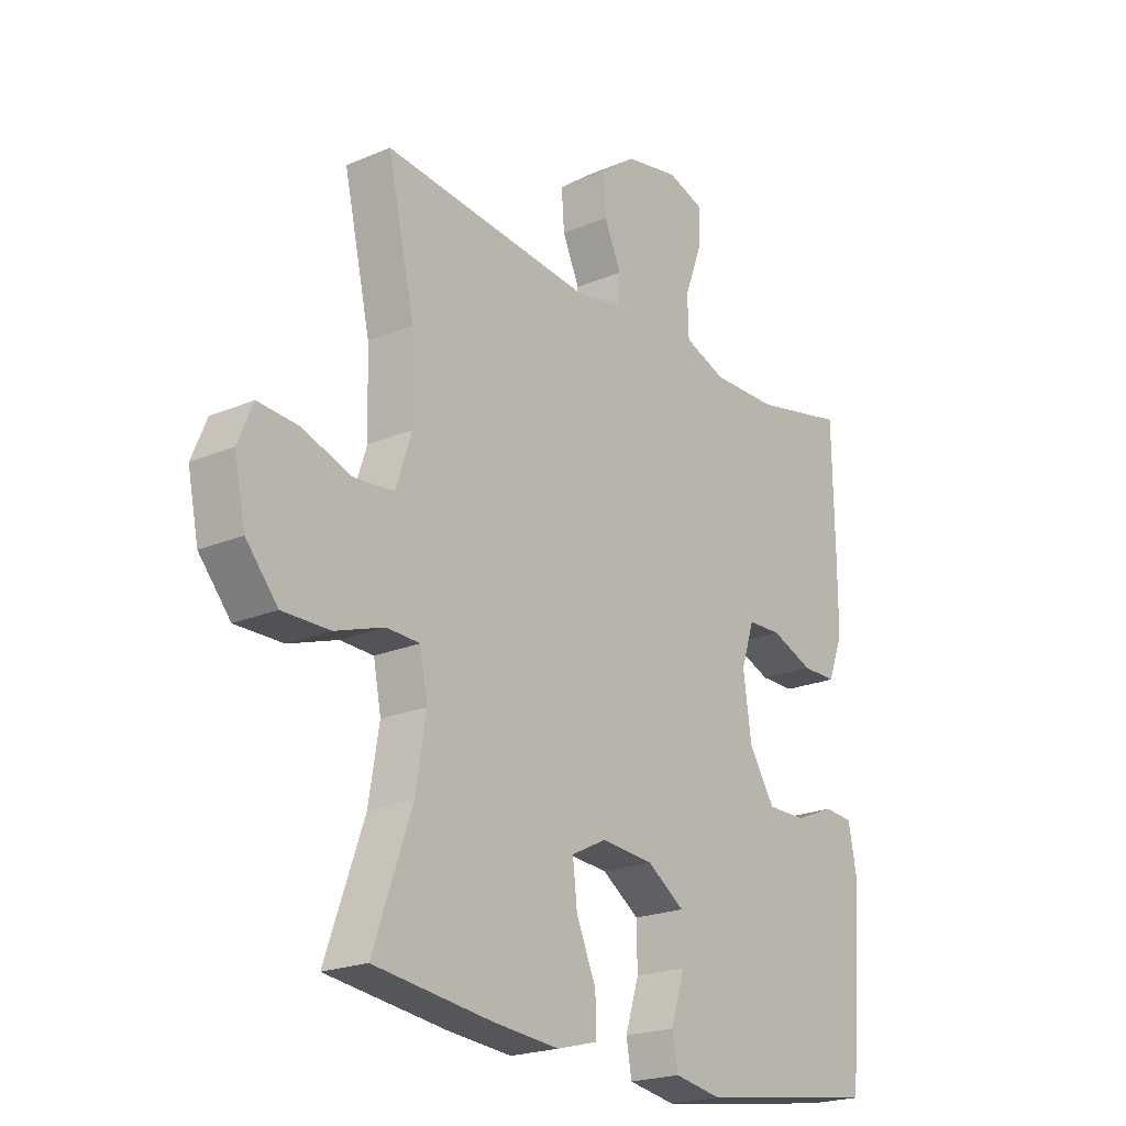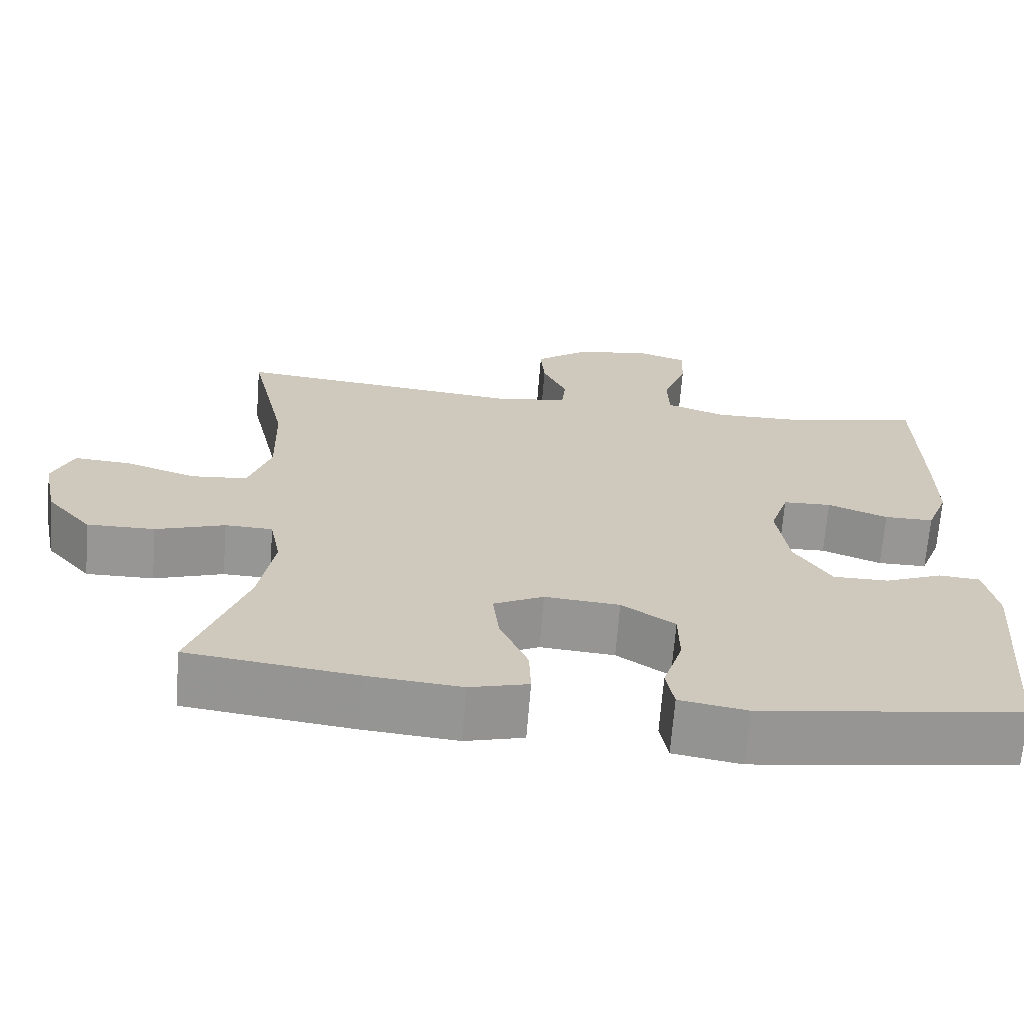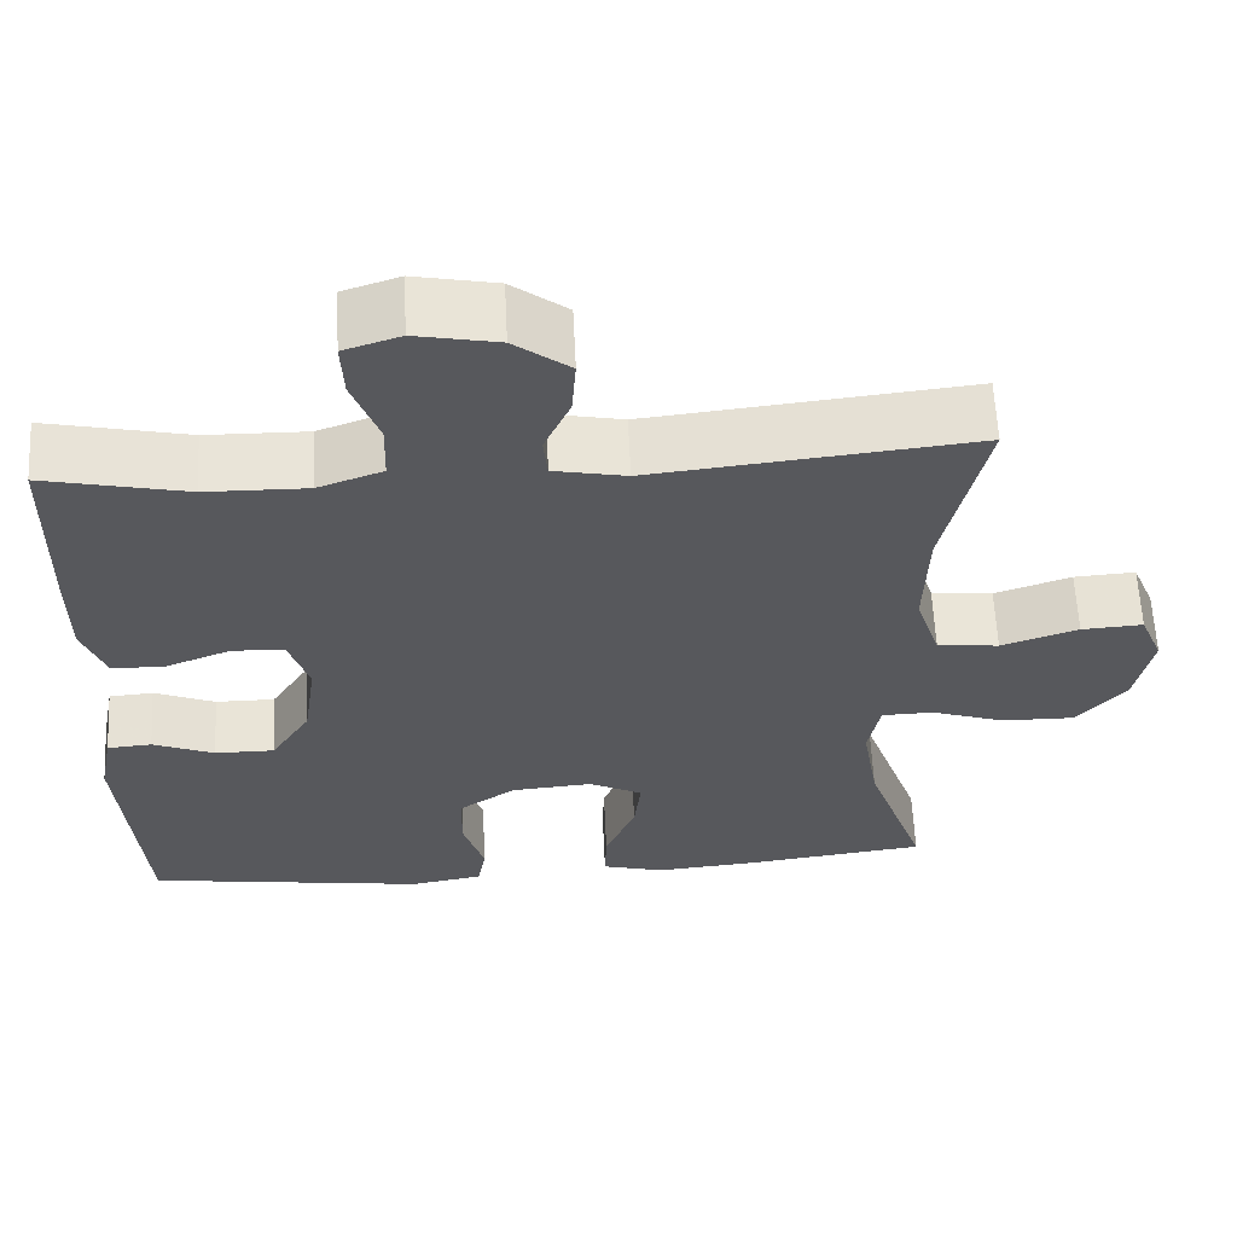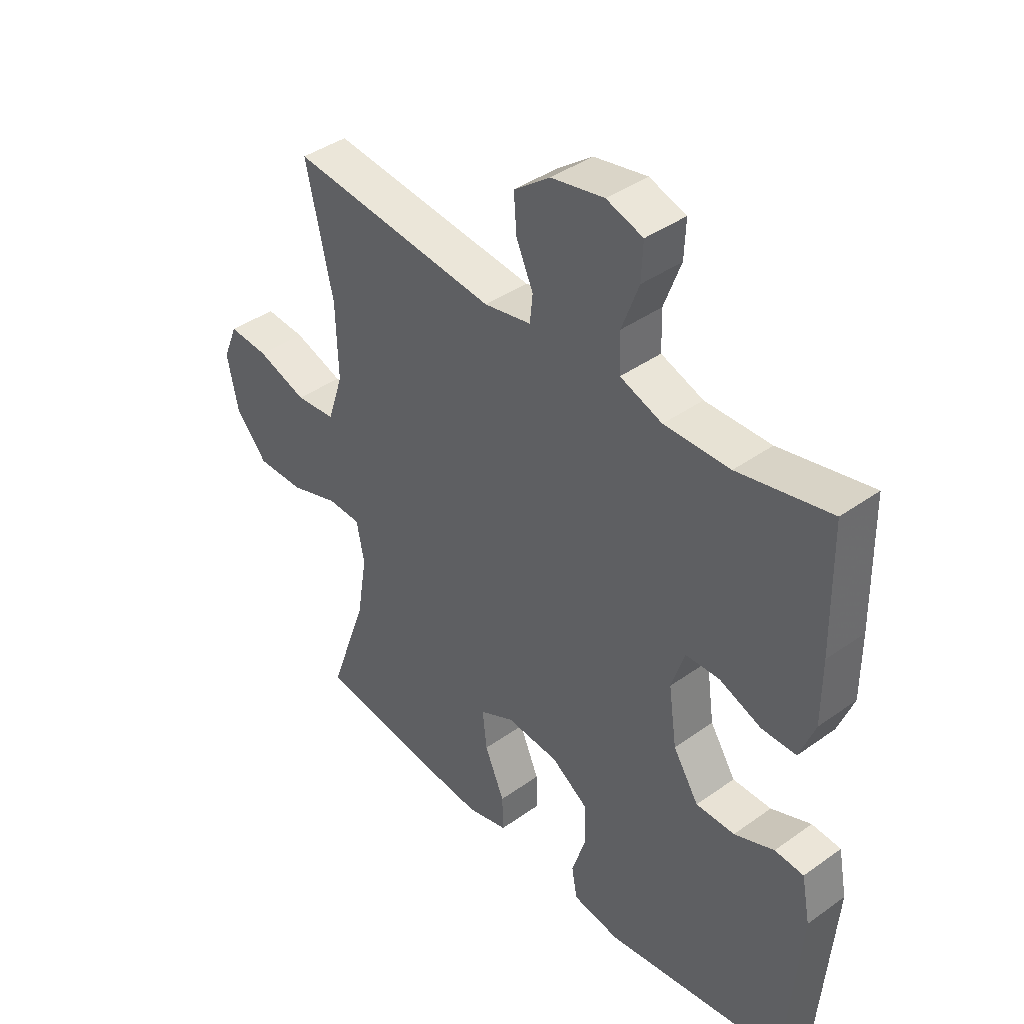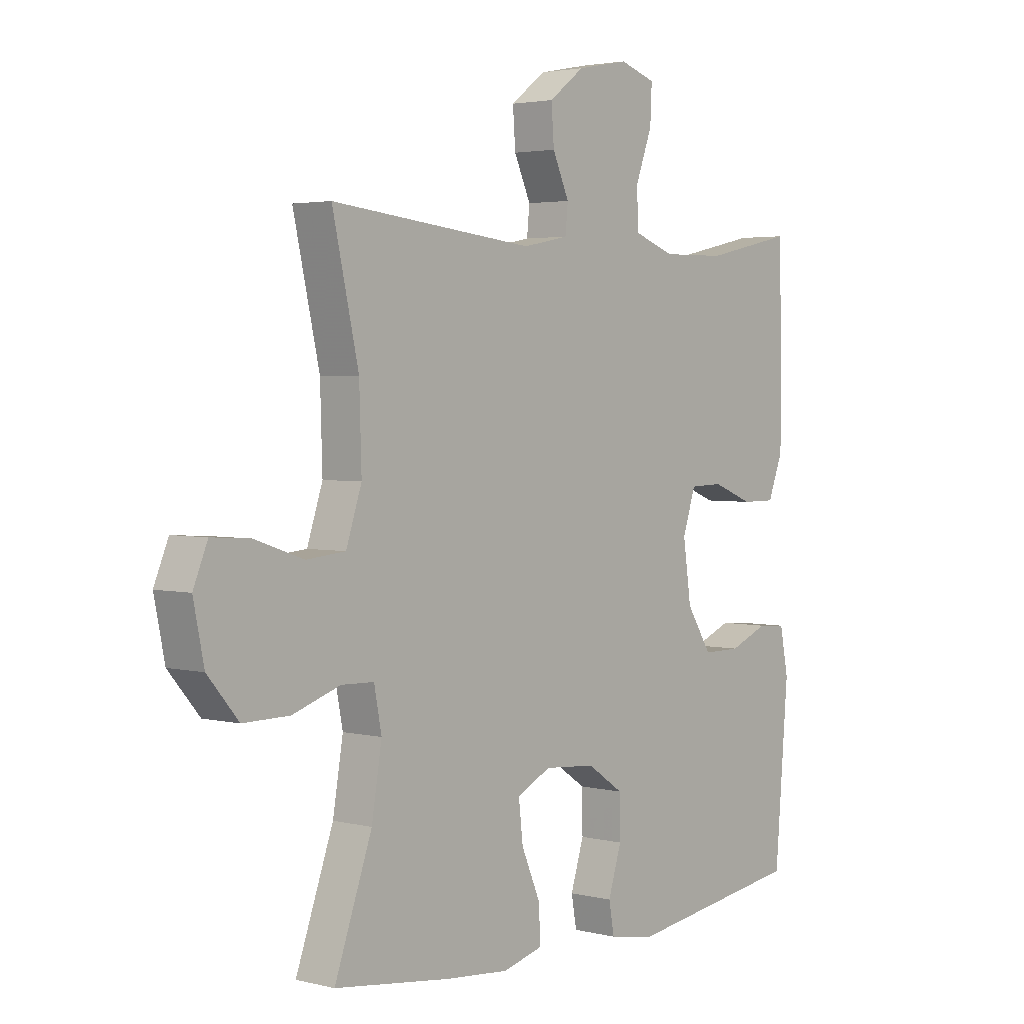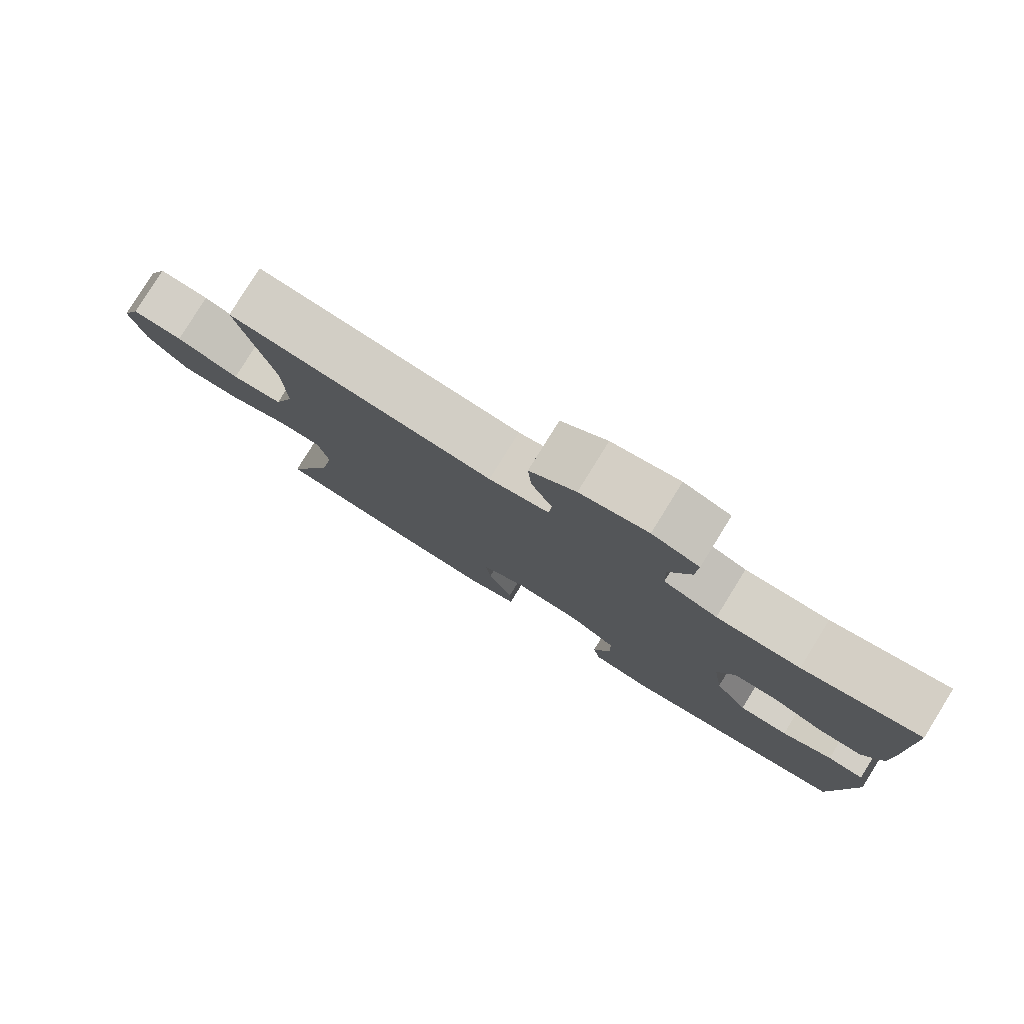
<metadata>
{"format":"obj","ext":"obj","renderer":"f3d","projection":"perspective","resolution":1024,"background":"white","views":[{"elev":-21.3,"azim":-52.9,"up":"+Z"},{"elev":-67.8,"azim":-4.5,"up":"+Z"},{"elev":60.9,"azim":177.2,"up":"+Z"},{"elev":40.8,"azim":48.9,"up":"+Z"},{"elev":3.0,"azim":-49.8,"up":"+Z"},{"elev":79.9,"azim":31.8,"up":"+Z"}]}
</metadata>
<code>
v -0.5 0.07 0.5
v -0.119 0.07 0.459
v -0.033 0.07 0.476
v -0.028 0.07 0.526
v -0.059 0.07 0.595
v -0.064 0.07 0.663
v 0.002 0.07 0.713
v 0.099 0.07 0.732
v 0.166 0.07 0.71
v 0.163 0.07 0.643
v 0.132 0.07 0.559
v 0.134 0.07 0.489
v 0.211 0.07 0.461
v 0.331 0.07 0.463
v 0.5 0.07 0.5
v 0.504 0.07 0.276
v 0.504 0.07 0.161
v 0.476 0.07 0.088
v 0.413 0.07 0.088
v 0.336 0.07 0.118
v 0.274 0.07 0.116
v 0.25 0.07 0.042
v 0.265 0.07 -0.063
v 0.312 0.07 -0.137
v 0.383 0.07 -0.137
v 0.456 0.07 -0.107
v 0.509 0.07 -0.111
v 0.525 0.07 -0.193
v 0.5 0.07 -0.5
v 0.167 0.07 -0.548
v 0.08 0.07 -0.533
v 0.07 0.07 -0.477
v 0.095 0.07 -0.397
v 0.094 0.07 -0.322
v 0.026 0.07 -0.276
v -0.07 0.07 -0.268
v -0.134 0.07 -0.3
v -0.126 0.07 -0.371
v -0.09 0.07 -0.455
v -0.088 0.07 -0.519
v -0.163 0.07 -0.539
v -0.284 0.07 -0.528
v -0.5 0.07 -0.5
v -0.43 0.07 -0.302
v -0.411 0.07 -0.187
v -0.425 0.07 -0.114
v -0.486 0.07 -0.112
v -0.575 0.07 -0.142
v -0.662 0.07 -0.143
v -0.72 0.07 -0.075
v -0.74 0.07 0.022
v -0.713 0.07 0.087
v -0.64 0.07 0.082
v -0.549 0.07 0.051
v -0.476 0.07 0.058
v -0.447 0.07 0.146
v -0.451 0.07 0.281
v -0.5 0 0.5
v -0.119 0 0.459
v -0.033 0 0.476
v -0.028 0 0.526
v -0.059 0 0.595
v -0.064 0 0.663
v 0.002 0 0.713
v 0.099 0 0.732
v 0.166 0 0.71
v 0.163 0 0.643
v 0.132 0 0.559
v 0.134 0 0.489
v 0.211 0 0.461
v 0.331 0 0.463
v 0.5 0 0.5
v 0.504 0 0.276
v 0.504 0 0.161
v 0.476 0 0.088
v 0.413 0 0.088
v 0.336 0 0.118
v 0.274 0 0.116
v 0.25 0 0.042
v 0.265 0 -0.063
v 0.312 0 -0.137
v 0.383 0 -0.137
v 0.456 0 -0.107
v 0.509 0 -0.111
v 0.525 0 -0.193
v 0.5 0 -0.5
v 0.167 0 -0.548
v 0.08 0 -0.533
v 0.07 0 -0.477
v 0.095 0 -0.397
v 0.094 0 -0.322
v 0.026 0 -0.276
v -0.07 0 -0.268
v -0.134 0 -0.3
v -0.126 0 -0.371
v -0.09 0 -0.455
v -0.088 0 -0.519
v -0.163 0 -0.539
v -0.284 0 -0.528
v -0.5 0 -0.5
v -0.43 0 -0.302
v -0.411 0 -0.187
v -0.425 0 -0.114
v -0.486 0 -0.112
v -0.575 0 -0.142
v -0.662 0 -0.143
v -0.72 0 -0.075
v -0.74 0 0.022
v -0.713 0 0.087
v -0.64 0 0.082
v -0.549 0 0.051
v -0.476 0 0.058
v -0.447 0 0.146
v -0.451 0 0.281
f 51 52 53 54
f 51 54 55
f 50 51 55
f 47 48 49 50
f 46 47 50 55
f 41 42 43 44
f 41 44 45
f 38 39 40 41
f 37 38 41 45
f 36 37 45 46
f 30 31 32 33
f 30 33 34
f 29 30 34
f 28 29 34 35
f 25 26 27 28
f 24 25 28 35
f 17 18 19 20
f 17 20 21
f 14 15 16 17
f 13 14 17 21
f 12 13 21 22
f 8 9 10 11
f 8 11 12
f 7 8 12
f 4 5 6 7
f 3 4 7 12
f 2 3 12 22
f 57 1 2 22
f 36 46 55 56
f 23 24 35 36
f 36 56 57
f 22 23 36 57
f 111 110 109 108
f 112 111 108
f 112 108 107
f 107 106 105 104
f 112 107 104 103
f 101 100 99 98
f 102 101 98
f 98 97 96 95
f 102 98 95 94
f 103 102 94 93
f 90 89 88 87
f 91 90 87
f 91 87 86
f 92 91 86 85
f 85 84 83 82
f 92 85 82 81
f 77 76 75 74
f 78 77 74
f 74 73 72 71
f 78 74 71 70
f 79 78 70 69
f 68 67 66 65
f 69 68 65
f 69 65 64
f 64 63 62 61
f 69 64 61 60
f 79 69 60 59
f 79 59 58 114
f 113 112 103 93
f 93 92 81 80
f 114 113 93
f 114 93 80 79
f 1 58 59 2
f 2 59 60 3
f 3 60 61 4
f 4 61 62 5
f 5 62 63 6
f 6 63 64 7
f 7 64 65 8
f 8 65 66 9
f 9 66 67 10
f 10 67 68 11
f 11 68 69 12
f 12 69 70 13
f 13 70 71 14
f 14 71 72 15
f 15 72 73 16
f 16 73 74 17
f 17 74 75 18
f 18 75 76 19
f 19 76 77 20
f 20 77 78 21
f 21 78 79 22
f 22 79 80 23
f 23 80 81 24
f 24 81 82 25
f 25 82 83 26
f 26 83 84 27
f 27 84 85 28
f 28 85 86 29
f 29 86 87 30
f 30 87 88 31
f 31 88 89 32
f 32 89 90 33
f 33 90 91 34
f 34 91 92 35
f 35 92 93 36
f 36 93 94 37
f 37 94 95 38
f 38 95 96 39
f 39 96 97 40
f 40 97 98 41
f 41 98 99 42
f 42 99 100 43
f 43 100 101 44
f 44 101 102 45
f 45 102 103 46
f 46 103 104 47
f 47 104 105 48
f 48 105 106 49
f 49 106 107 50
f 50 107 108 51
f 51 108 109 52
f 52 109 110 53
f 53 110 111 54
f 54 111 112 55
f 55 112 113 56
f 56 113 114 57
f 57 114 58 1

</code>
